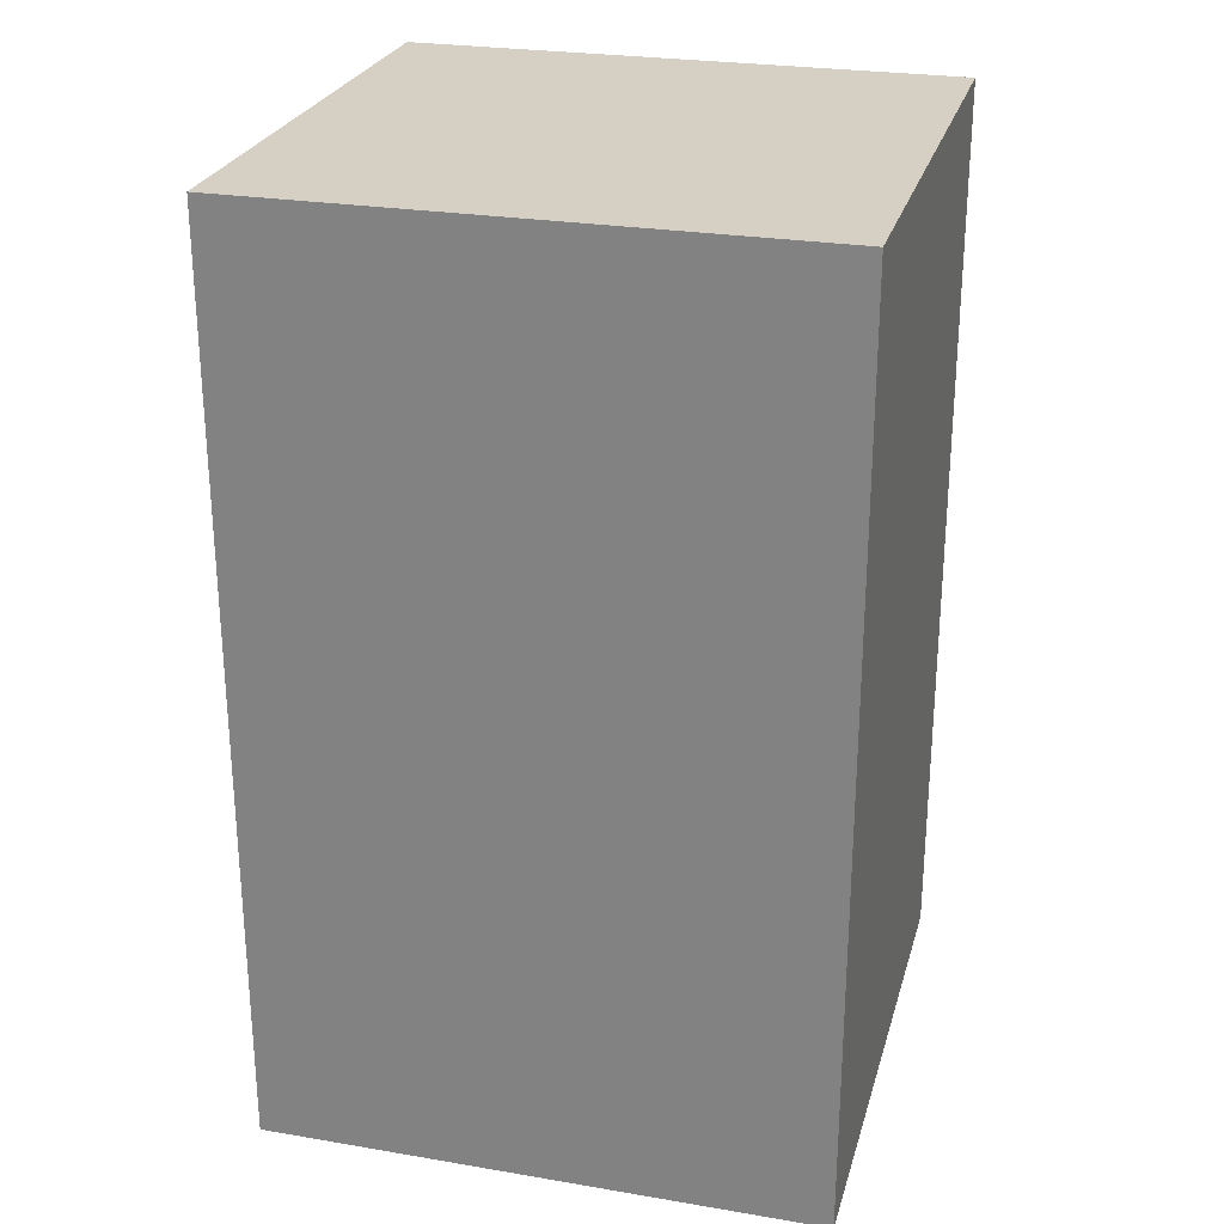
<metadata>
{"format":"obj","ext":"obj","renderer":"f3d","projection":"perspective","resolution":1024,"background":"white","views":[{"elev":26.1,"azim":-165.1,"up":"+Y"}]}
</metadata>
<code>
v -0.4635 -0.7685 -0.4412
v 0.4635 -0.7685 -0.4412
v -0.4635 -0.7685 0.4412
v 0.4635 -0.7685 0.4412
v -0.4635 0.7685 -0.4412
v 0.4635 0.7685 -0.4412
v -0.4635 0.7685 0.4412
v 0.4635 0.7685 0.4412
v 0 0.7685 0
v 0.4635 0.7685 0
v 0 0.7685 -0.4412
v -0.4635 0.7685 0
v 0 0.7685 0.4412
v -0.4635 -0.7685 0
v -0.4635 0 0
v -0.4635 0 -0.4412
v -0.4635 0 0.4412
v 0 -0.7685 -0.4412
v 0 -0.7685 0
v 0.4635 -0.7685 0
v 0 -0.7685 0.4412
v 0.4635 0 -0.4412
v 0.4635 0 0
v 0.4635 0 0.4412
v 0 0 0.4412
v 0 0 -0.4412
v -0.2317 0.7685 -0.2206
v 0 0.7685 -0.2206
v -0.2317 0.7685 -0.4412
v 0.2317 0.7685 0.2206
v 0.4635 0.7685 0.2206
v 0.2317 0.7685 0
v 0.4635 0.7685 -0.2206
v 0.2317 0.7685 -0.4412
v 0.2317 0.7685 -0.2206
v -0.4635 0.7685 -0.2206
v -0.2317 0.7685 0
v -0.4635 0.7685 0.2206
v -0.2317 0.7685 0.4412
v -0.2317 0.7685 0.2206
v 0.2317 0.7685 0.4412
v 0 0.7685 0.2206
v -0.4635 -0.7685 -0.2206
v -0.4635 -0.3842 -0.2206
v -0.4635 -0.3842 -0.4412
v -0.4635 -0.7685 0.2206
v -0.4635 -0.3842 0.2206
v -0.4635 -0.3842 0
v -0.4635 0.3842 -0.2206
v -0.4635 0.3842 -0.4412
v -0.4635 0 -0.2206
v -0.4635 -0.3842 0.4412
v -0.4635 0 0.2206
v -0.4635 0.3842 0.4412
v -0.4635 0.3842 0.2206
v -0.4635 0.3842 0
v -0.2317 -0.7685 -0.4412
v -0.2317 -0.7685 -0.2206
v 0.2317 -0.7685 -0.4412
v 0.2317 -0.7685 -0.2206
v 0 -0.7685 -0.2206
v -0.2317 -0.7685 0.2206
v -0.2317 -0.7685 0
v 0.4635 -0.7685 -0.2206
v 0.2317 -0.7685 0
v 0.4635 -0.7685 0.2206
v 0.2317 -0.7685 0.4412
v 0.2317 -0.7685 0.2206
v -0.2317 -0.7685 0.4412
v 0 -0.7685 0.2206
v 0.4635 -0.3842 -0.4412
v 0.4635 0 -0.2206
v 0.4635 -0.3842 -0.2206
v 0.4635 0.3842 -0.4412
v 0.4635 0.3842 -0.2206
v 0.4635 0.3842 0.2206
v 0.4635 0.3842 0
v 0.4635 -0.3842 0
v 0.4635 0.3842 0.4412
v 0.4635 0 0.2206
v 0.4635 -0.3842 0.4412
v 0.4635 -0.3842 0.2206
v 0 -0.3842 0.4412
v -0.2317 -0.3842 0.4412
v 0.2317 -0.3842 0.4412
v 0.2317 0.3842 0.4412
v 0.2317 0 0.4412
v -0.2317 0 0.4412
v 0 0.3842 0.4412
v -0.2317 0.3842 0.4412
v -0.2317 -0.3842 -0.4412
v -0.2317 0.3842 -0.4412
v -0.2317 0 -0.4412
v 0.2317 -0.3842 -0.4412
v 0 -0.3842 -0.4412
v 0.2317 0 -0.4412
v 0 0.3842 -0.4412
v 0.2317 0.3842 -0.4412
v -0.3476 0.7685 -0.3309
v -0.2317 0.7685 -0.3309
v -0.3476 0.7685 -0.4412
v -0.1159 0.7685 -0.1103
v 0 0.7685 -0.1103
v -0.1159 0.7685 -0.2206
v 0 0.7685 -0.3309
v -0.1159 0.7685 -0.4412
v -0.1159 0.7685 -0.3309
v 0.1159 0.7685 0.1103
v 0.2317 0.7685 0.1103
v 0.1159 0.7685 0
v 0.3476 0.7685 0.3309
v 0.4635 0.7685 0.3309
v 0.3476 0.7685 0.2206
v 0.4635 0.7685 0.1103
v 0.3476 0.7685 0
v 0.3476 0.7685 0.1103
v 0.4635 0.7685 -0.1103
v 0.3476 0.7685 -0.2206
v 0.3476 0.7685 -0.1103
v 0.4635 0.7685 -0.3309
v 0.3476 0.7685 -0.4412
v 0.3476 0.7685 -0.3309
v 0.1159 0.7685 -0.4412
v 0.1159 0.7685 -0.3309
v 0.2317 0.7685 -0.3309
v 0.1159 0.7685 -0.1103
v 0.2317 0.7685 -0.1103
v 0.1159 0.7685 -0.2206
v -0.4635 0.7685 -0.3309
v -0.3476 0.7685 -0.2206
v -0.4635 0.7685 -0.1103
v -0.3476 0.7685 0
v -0.3476 0.7685 -0.1103
v -0.1159 0.7685 0
v -0.2317 0.7685 -0.1103
v -0.4635 0.7685 0.1103
v -0.3476 0.7685 0.2206
v -0.3476 0.7685 0.1103
v -0.4635 0.7685 0.3309
v -0.3476 0.7685 0.4412
v -0.3476 0.7685 0.3309
v -0.1159 0.7685 0.4412
v -0.1159 0.7685 0.3309
v -0.2317 0.7685 0.3309
v 0.1159 0.7685 0.4412
v 0.1159 0.7685 0.3309
v 0 0.7685 0.3309
v 0.3476 0.7685 0.4412
v 0.2317 0.7685 0.3309
v 0 0.7685 0.1103
v 0.1159 0.7685 0.2206
v -0.2317 0.7685 0.1103
v -0.1159 0.7685 0.2206
v -0.1159 0.7685 0.1103
v -0.4635 -0.7685 -0.3309
v -0.4635 -0.5764 -0.3309
v -0.4635 -0.5764 -0.4412
v -0.4635 -0.7685 -0.1103
v -0.4635 -0.5764 -0.1103
v -0.4635 -0.5764 -0.2206
v -0.4635 -0.1921 -0.3309
v -0.4635 -0.1921 -0.4412
v -0.4635 -0.3842 -0.3309
v -0.4635 -0.7685 0.1103
v -0.4635 -0.5764 0.1103
v -0.4635 -0.5764 0
v -0.4635 -0.7685 0.3309
v -0.4635 -0.5764 0.3309
v -0.4635 -0.5764 0.2206
v -0.4635 -0.1921 0.1103
v -0.4635 -0.1921 0
v -0.4635 -0.3842 0.1103
v -0.4635 0.1921 -0.1103
v -0.4635 0.1921 -0.2206
v -0.4635 0 -0.1103
v -0.4635 0.5764 -0.3309
v -0.4635 0.5764 -0.4412
v -0.4635 0.3842 -0.3309
v -0.4635 0.1921 -0.4412
v -0.4635 0 -0.3309
v -0.4635 0.1921 -0.3309
v -0.4635 -0.3842 -0.1103
v -0.4635 -0.1921 -0.1103
v -0.4635 -0.1921 -0.2206
v -0.4635 -0.5764 0.4412
v -0.4635 -0.3842 0.3309
v -0.4635 -0.1921 0.4412
v -0.4635 0 0.3309
v -0.4635 -0.1921 0.3309
v -0.4635 0 0.1103
v -0.4635 -0.1921 0.2206
v -0.4635 0.1921 0.4412
v -0.4635 0.3842 0.3309
v -0.4635 0.1921 0.3309
v -0.4635 0.5764 0.4412
v -0.4635 0.5764 0.3309
v -0.4635 0.5764 0.1103
v -0.4635 0.5764 0.2206
v -0.4635 0.5764 -0.1103
v -0.4635 0.5764 0
v -0.4635 0.5764 -0.2206
v -0.4635 0.1921 0
v -0.4635 0.3842 -0.1103
v -0.4635 0.1921 0.2206
v -0.4635 0.3842 0.1103
v -0.4635 0.1921 0.1103
v -0.3476 -0.7685 -0.4412
v -0.3476 -0.7685 -0.3309
v -0.1159 -0.7685 -0.4412
v -0.1159 -0.7685 -0.3309
v -0.2317 -0.7685 -0.3309
v -0.3476 -0.7685 -0.1103
v -0.3476 -0.7685 -0.2206
v 0.1159 -0.7685 -0.4412
v 0.1159 -0.7685 -0.3309
v 0 -0.7685 -0.3309
v 0.3476 -0.7685 -0.4412
v 0.3476 -0.7685 -0.3309
v 0.2317 -0.7685 -0.3309
v 0.1159 -0.7685 -0.1103
v 0 -0.7685 -0.1103
v 0.1159 -0.7685 -0.2206
v -0.1159 -0.7685 0.1103
v -0.2317 -0.7685 0.1103
v -0.1159 -0.7685 0
v -0.3476 -0.7685 0.3309
v -0.3476 -0.7685 0.2206
v -0.3476 -0.7685 0
v -0.3476 -0.7685 0.1103
v -0.1159 -0.7685 -0.2206
v -0.1159 -0.7685 -0.1103
v -0.2317 -0.7685 -0.1103
v 0.4635 -0.7685 -0.3309
v 0.3476 -0.7685 -0.2206
v 0.4635 -0.7685 -0.1103
v 0.3476 -0.7685 0
v 0.3476 -0.7685 -0.1103
v 0.1159 -0.7685 0
v 0.2317 -0.7685 -0.1103
v 0.4635 -0.7685 0.1103
v 0.3476 -0.7685 0.2206
v 0.3476 -0.7685 0.1103
v 0.4635 -0.7685 0.3309
v 0.3476 -0.7685 0.4412
v 0.3476 -0.7685 0.3309
v 0.1159 -0.7685 0.4412
v 0.1159 -0.7685 0.3309
v 0.2317 -0.7685 0.3309
v -0.1159 -0.7685 0.4412
v -0.1159 -0.7685 0.3309
v 0 -0.7685 0.3309
v -0.3476 -0.7685 0.4412
v -0.2317 -0.7685 0.3309
v 0 -0.7685 0.1103
v -0.1159 -0.7685 0.2206
v 0.2317 -0.7685 0.1103
v 0.1159 -0.7685 0.2206
v 0.1159 -0.7685 0.1103
v 0.4635 -0.5764 -0.4412
v 0.4635 -0.3842 -0.3309
v 0.4635 -0.5764 -0.3309
v 0.4635 -0.1921 -0.4412
v 0.4635 0 -0.3309
v 0.4635 -0.1921 -0.3309
v 0.4635 0 -0.1103
v 0.4635 -0.1921 -0.1103
v 0.4635 -0.1921 -0.2206
v 0.4635 0.1921 -0.4412
v 0.4635 0.3842 -0.3309
v 0.4635 0.1921 -0.3309
v 0.4635 0.5764 -0.4412
v 0.4635 0.5764 -0.3309
v 0.4635 0.5764 -0.1103
v 0.4635 0.5764 -0.2206
v 0.4635 0.5764 0.1103
v 0.4635 0.5764 0
v 0.4635 0.5764 0.3309
v 0.4635 0.5764 0.2206
v 0.4635 0.1921 0.1103
v 0.4635 0.1921 0
v 0.4635 0.3842 0.1103
v 0.4635 0.1921 -0.2206
v 0.4635 0.3842 -0.1103
v 0.4635 0.1921 -0.1103
v 0.4635 -0.5764 -0.2206
v 0.4635 -0.1921 0
v 0.4635 -0.3842 -0.1103
v 0.4635 -0.5764 0
v 0.4635 -0.5764 -0.1103
v 0.4635 0.1921 0.2206
v 0.4635 0 0.1103
v 0.4635 0.5764 0.4412
v 0.4635 0.3842 0.3309
v 0.4635 0.1921 0.4412
v 0.4635 0 0.3309
v 0.4635 0.1921 0.3309
v 0.4635 -0.1921 0.4412
v 0.4635 -0.3842 0.3309
v 0.4635 -0.1921 0.3309
v 0.4635 -0.5764 0.4412
v 0.4635 -0.5764 0.3309
v 0.4635 -0.5764 0.1103
v 0.4635 -0.5764 0.2206
v 0.4635 -0.1921 0.1103
v 0.4635 -0.1921 0.2206
v 0.4635 -0.3842 0.1103
v -0.2317 -0.5764 0.4412
v -0.3476 -0.5764 0.4412
v 0 -0.5764 0.4412
v -0.1159 -0.5764 0.4412
v 0 -0.1921 0.4412
v -0.1159 -0.1921 0.4412
v -0.1159 -0.3842 0.4412
v 0.2317 -0.5764 0.4412
v 0.1159 -0.5764 0.4412
v 0.3476 -0.5764 0.4412
v 0.3476 -0.1921 0.4412
v 0.3476 -0.3842 0.4412
v 0.3476 0.1921 0.4412
v 0.3476 0 0.4412
v 0.3476 0.5764 0.4412
v 0.3476 0.3842 0.4412
v 0.1159 0.1921 0.4412
v 0.1159 0 0.4412
v 0.2317 0.1921 0.4412
v 0.1159 -0.3842 0.4412
v 0.2317 -0.1921 0.4412
v 0.1159 -0.1921 0.4412
v -0.3476 -0.3842 0.4412
v -0.1159 0 0.4412
v -0.2317 -0.1921 0.4412
v -0.3476 0 0.4412
v -0.3476 -0.1921 0.4412
v 0.1159 0.3842 0.4412
v 0 0.1921 0.4412
v 0.2317 0.5764 0.4412
v 0 0.5764 0.4412
v 0.1159 0.5764 0.4412
v -0.2317 0.5764 0.4412
v -0.1159 0.5764 0.4412
v -0.3476 0.5764 0.4412
v -0.3476 0.1921 0.4412
v -0.3476 0.3842 0.4412
v -0.1159 0.1921 0.4412
v -0.1159 0.3842 0.4412
v -0.2317 0.1921 0.4412
v -0.3476 -0.5764 -0.4412
v -0.3476 -0.1921 -0.4412
v -0.3476 -0.3842 -0.4412
v -0.1159 -0.5764 -0.4412
v -0.2317 -0.5764 -0.4412
v -0.3476 0.1921 -0.4412
v -0.3476 0 -0.4412
v -0.3476 0.5764 -0.4412
v -0.3476 0.3842 -0.4412
v -0.1159 0.1921 -0.4412
v -0.1159 0 -0.4412
v -0.2317 0.1921 -0.4412
v 0.1159 -0.1921 -0.4412
v 0.1159 -0.3842 -0.4412
v 0 -0.1921 -0.4412
v 0.3476 -0.5764 -0.4412
v 0.2317 -0.5764 -0.4412
v 0 -0.5764 -0.4412
v 0.1159 -0.5764 -0.4412
v -0.2317 -0.1921 -0.4412
v -0.1159 -0.1921 -0.4412
v -0.1159 -0.3842 -0.4412
v 0.3476 -0.3842 -0.4412
v 0.1159 0 -0.4412
v 0.2317 -0.1921 -0.4412
v 0.3476 0 -0.4412
v 0.3476 -0.1921 -0.4412
v -0.1159 0.3842 -0.4412
v 0 0.1921 -0.4412
v -0.2317 0.5764 -0.4412
v 0 0.5764 -0.4412
v -0.1159 0.5764 -0.4412
v 0.2317 0.5764 -0.4412
v 0.1159 0.5764 -0.4412
v 0.3476 0.5764 -0.4412
v 0.3476 0.1921 -0.4412
v 0.3476 0.3842 -0.4412
v 0.1159 0.1921 -0.4412
v 0.1159 0.3842 -0.4412
v 0.2317 0.1921 -0.4412
f 5 99 101
f 99 27 100
f 100 29 101
f 99 100 101
f 27 102 104
f 102 9 103
f 103 28 104
f 102 103 104
f 28 105 107
f 105 11 106
f 106 29 107
f 105 106 107
f 27 104 100
f 104 28 107
f 107 29 100
f 104 107 100
f 9 108 110
f 108 30 109
f 109 32 110
f 108 109 110
f 30 111 113
f 111 8 112
f 112 31 113
f 111 112 113
f 31 114 116
f 114 10 115
f 115 32 116
f 114 115 116
f 30 113 109
f 113 31 116
f 116 32 109
f 113 116 109
f 10 117 119
f 117 33 118
f 118 35 119
f 117 118 119
f 33 120 122
f 120 6 121
f 121 34 122
f 120 121 122
f 34 123 125
f 123 11 124
f 124 35 125
f 123 124 125
f 33 122 118
f 122 34 125
f 125 35 118
f 122 125 118
f 9 110 103
f 110 32 126
f 126 28 103
f 110 126 103
f 32 115 127
f 115 10 119
f 119 35 127
f 115 119 127
f 35 124 128
f 124 11 105
f 105 28 128
f 124 105 128
f 32 127 126
f 127 35 128
f 128 28 126
f 127 128 126
f 5 129 99
f 129 36 130
f 130 27 99
f 129 130 99
f 36 131 133
f 131 12 132
f 132 37 133
f 131 132 133
f 37 134 135
f 134 9 102
f 102 27 135
f 134 102 135
f 36 133 130
f 133 37 135
f 135 27 130
f 133 135 130
f 12 136 138
f 136 38 137
f 137 40 138
f 136 137 138
f 38 139 141
f 139 7 140
f 140 39 141
f 139 140 141
f 39 142 144
f 142 13 143
f 143 40 144
f 142 143 144
f 38 141 137
f 141 39 144
f 144 40 137
f 141 144 137
f 13 145 147
f 145 41 146
f 146 42 147
f 145 146 147
f 41 148 149
f 148 8 111
f 111 30 149
f 148 111 149
f 30 108 151
f 108 9 150
f 150 42 151
f 108 150 151
f 41 149 146
f 149 30 151
f 151 42 146
f 149 151 146
f 12 138 132
f 138 40 152
f 152 37 132
f 138 152 132
f 40 143 153
f 143 13 147
f 147 42 153
f 143 147 153
f 42 150 154
f 150 9 134
f 134 37 154
f 150 134 154
f 40 153 152
f 153 42 154
f 154 37 152
f 153 154 152
f 1 155 157
f 155 43 156
f 156 45 157
f 155 156 157
f 43 158 160
f 158 14 159
f 159 44 160
f 158 159 160
f 44 161 163
f 161 16 162
f 162 45 163
f 161 162 163
f 43 160 156
f 160 44 163
f 163 45 156
f 160 163 156
f 14 164 166
f 164 46 165
f 165 48 166
f 164 165 166
f 46 167 169
f 167 3 168
f 168 47 169
f 167 168 169
f 47 170 172
f 170 15 171
f 171 48 172
f 170 171 172
f 46 169 165
f 169 47 172
f 172 48 165
f 169 172 165
f 15 173 175
f 173 49 174
f 174 51 175
f 173 174 175
f 49 176 178
f 176 5 177
f 177 50 178
f 176 177 178
f 50 179 181
f 179 16 180
f 180 51 181
f 179 180 181
f 49 178 174
f 178 50 181
f 181 51 174
f 178 181 174
f 14 166 159
f 166 48 182
f 182 44 159
f 166 182 159
f 48 171 183
f 171 15 175
f 175 51 183
f 171 175 183
f 51 180 184
f 180 16 161
f 161 44 184
f 180 161 184
f 48 183 182
f 183 51 184
f 184 44 182
f 183 184 182
f 3 185 168
f 185 52 186
f 186 47 168
f 185 186 168
f 52 187 189
f 187 17 188
f 188 53 189
f 187 188 189
f 53 190 191
f 190 15 170
f 170 47 191
f 190 170 191
f 52 189 186
f 189 53 191
f 191 47 186
f 189 191 186
f 17 192 194
f 192 54 193
f 193 55 194
f 192 193 194
f 54 195 196
f 195 7 139
f 139 38 196
f 195 139 196
f 38 136 198
f 136 12 197
f 197 55 198
f 136 197 198
f 54 196 193
f 196 38 198
f 198 55 193
f 196 198 193
f 12 131 200
f 131 36 199
f 199 56 200
f 131 199 200
f 36 129 201
f 129 5 176
f 176 49 201
f 129 176 201
f 49 173 203
f 173 15 202
f 202 56 203
f 173 202 203
f 36 201 199
f 201 49 203
f 203 56 199
f 201 203 199
f 17 194 188
f 194 55 204
f 204 53 188
f 194 204 188
f 55 197 205
f 197 12 200
f 200 56 205
f 197 200 205
f 56 202 206
f 202 15 190
f 190 53 206
f 202 190 206
f 55 205 204
f 205 56 206
f 206 53 204
f 205 206 204
f 1 207 155
f 207 57 208
f 208 43 155
f 207 208 155
f 57 209 211
f 209 18 210
f 210 58 211
f 209 210 211
f 58 212 213
f 212 14 158
f 158 43 213
f 212 158 213
f 57 211 208
f 211 58 213
f 213 43 208
f 211 213 208
f 18 214 216
f 214 59 215
f 215 61 216
f 214 215 216
f 59 217 219
f 217 2 218
f 218 60 219
f 217 218 219
f 60 220 222
f 220 19 221
f 221 61 222
f 220 221 222
f 59 219 215
f 219 60 222
f 222 61 215
f 219 222 215
f 19 223 225
f 223 62 224
f 224 63 225
f 223 224 225
f 62 226 227
f 226 3 167
f 167 46 227
f 226 167 227
f 46 164 229
f 164 14 228
f 228 63 229
f 164 228 229
f 62 227 224
f 227 46 229
f 229 63 224
f 227 229 224
f 18 216 210
f 216 61 230
f 230 58 210
f 216 230 210
f 61 221 231
f 221 19 225
f 225 63 231
f 221 225 231
f 63 228 232
f 228 14 212
f 212 58 232
f 228 212 232
f 61 231 230
f 231 63 232
f 232 58 230
f 231 232 230
f 2 233 218
f 233 64 234
f 234 60 218
f 233 234 218
f 64 235 237
f 235 20 236
f 236 65 237
f 235 236 237
f 65 238 239
f 238 19 220
f 220 60 239
f 238 220 239
f 64 237 234
f 237 65 239
f 239 60 234
f 237 239 234
f 20 240 242
f 240 66 241
f 241 68 242
f 240 241 242
f 66 243 245
f 243 4 244
f 244 67 245
f 243 244 245
f 67 246 248
f 246 21 247
f 247 68 248
f 246 247 248
f 66 245 241
f 245 67 248
f 248 68 241
f 245 248 241
f 21 249 251
f 249 69 250
f 250 70 251
f 249 250 251
f 69 252 253
f 252 3 226
f 226 62 253
f 252 226 253
f 62 223 255
f 223 19 254
f 254 70 255
f 223 254 255
f 69 253 250
f 253 62 255
f 255 70 250
f 253 255 250
f 20 242 236
f 242 68 256
f 256 65 236
f 242 256 236
f 68 247 257
f 247 21 251
f 251 70 257
f 247 251 257
f 70 254 258
f 254 19 238
f 238 65 258
f 254 238 258
f 68 257 256
f 257 70 258
f 258 65 256
f 257 258 256
f 2 259 261
f 259 71 260
f 260 73 261
f 259 260 261
f 71 262 264
f 262 22 263
f 263 72 264
f 262 263 264
f 72 265 267
f 265 23 266
f 266 73 267
f 265 266 267
f 71 264 260
f 264 72 267
f 267 73 260
f 264 267 260
f 22 268 270
f 268 74 269
f 269 75 270
f 268 269 270
f 74 271 272
f 271 6 120
f 120 33 272
f 271 120 272
f 33 117 274
f 117 10 273
f 273 75 274
f 117 273 274
f 74 272 269
f 272 33 274
f 274 75 269
f 272 274 269
f 10 114 276
f 114 31 275
f 275 77 276
f 114 275 276
f 31 112 278
f 112 8 277
f 277 76 278
f 112 277 278
f 76 279 281
f 279 23 280
f 280 77 281
f 279 280 281
f 31 278 275
f 278 76 281
f 281 77 275
f 278 281 275
f 22 270 263
f 270 75 282
f 282 72 263
f 270 282 263
f 75 273 283
f 273 10 276
f 276 77 283
f 273 276 283
f 77 280 284
f 280 23 265
f 265 72 284
f 280 265 284
f 75 283 282
f 283 77 284
f 284 72 282
f 283 284 282
f 2 261 233
f 261 73 285
f 285 64 233
f 261 285 233
f 73 266 287
f 266 23 286
f 286 78 287
f 266 286 287
f 78 288 289
f 288 20 235
f 235 64 289
f 288 235 289
f 73 287 285
f 287 78 289
f 289 64 285
f 287 289 285
f 23 279 291
f 279 76 290
f 290 80 291
f 279 290 291
f 76 277 293
f 277 8 292
f 292 79 293
f 277 292 293
f 79 294 296
f 294 24 295
f 295 80 296
f 294 295 296
f 76 293 290
f 293 79 296
f 296 80 290
f 293 296 290
f 24 297 299
f 297 81 298
f 298 82 299
f 297 298 299
f 81 300 301
f 300 4 243
f 243 66 301
f 300 243 301
f 66 240 303
f 240 20 302
f 302 82 303
f 240 302 303
f 81 301 298
f 301 66 303
f 303 82 298
f 301 303 298
f 23 291 286
f 291 80 304
f 304 78 286
f 291 304 286
f 80 295 305
f 295 24 299
f 299 82 305
f 295 299 305
f 82 302 306
f 302 20 288
f 288 78 306
f 302 288 306
f 80 305 304
f 305 82 306
f 306 78 304
f 305 306 304
f 3 252 308
f 252 69 307
f 307 84 308
f 252 307 308
f 69 249 310
f 249 21 309
f 309 83 310
f 249 309 310
f 83 311 313
f 311 25 312
f 312 84 313
f 311 312 313
f 69 310 307
f 310 83 313
f 313 84 307
f 310 313 307
f 21 246 315
f 246 67 314
f 314 85 315
f 246 314 315
f 67 244 316
f 244 4 300
f 300 81 316
f 244 300 316
f 81 297 318
f 297 24 317
f 317 85 318
f 297 317 318
f 67 316 314
f 316 81 318
f 318 85 314
f 316 318 314
f 24 294 320
f 294 79 319
f 319 87 320
f 294 319 320
f 79 292 322
f 292 8 321
f 321 86 322
f 292 321 322
f 86 323 325
f 323 25 324
f 324 87 325
f 323 324 325
f 79 322 319
f 322 86 325
f 325 87 319
f 322 325 319
f 21 315 309
f 315 85 326
f 326 83 309
f 315 326 309
f 85 317 327
f 317 24 320
f 320 87 327
f 317 320 327
f 87 324 328
f 324 25 311
f 311 83 328
f 324 311 328
f 85 327 326
f 327 87 328
f 328 83 326
f 327 328 326
f 3 308 185
f 308 84 329
f 329 52 185
f 308 329 185
f 84 312 331
f 312 25 330
f 330 88 331
f 312 330 331
f 88 332 333
f 332 17 187
f 187 52 333
f 332 187 333
f 84 331 329
f 331 88 333
f 333 52 329
f 331 333 329
f 25 323 335
f 323 86 334
f 334 89 335
f 323 334 335
f 86 321 336
f 321 8 148
f 148 41 336
f 321 148 336
f 41 145 338
f 145 13 337
f 337 89 338
f 145 337 338
f 86 336 334
f 336 41 338
f 338 89 334
f 336 338 334
f 13 142 340
f 142 39 339
f 339 90 340
f 142 339 340
f 39 140 341
f 140 7 195
f 195 54 341
f 140 195 341
f 54 192 343
f 192 17 342
f 342 90 343
f 192 342 343
f 39 341 339
f 341 54 343
f 343 90 339
f 341 343 339
f 25 335 330
f 335 89 344
f 344 88 330
f 335 344 330
f 89 337 345
f 337 13 340
f 340 90 345
f 337 340 345
f 90 342 346
f 342 17 332
f 332 88 346
f 342 332 346
f 89 345 344
f 345 90 346
f 346 88 344
f 345 346 344
f 1 157 207
f 157 45 347
f 347 57 207
f 157 347 207
f 45 162 349
f 162 16 348
f 348 91 349
f 162 348 349
f 91 350 351
f 350 18 209
f 209 57 351
f 350 209 351
f 45 349 347
f 349 91 351
f 351 57 347
f 349 351 347
f 16 179 353
f 179 50 352
f 352 93 353
f 179 352 353
f 50 177 355
f 177 5 354
f 354 92 355
f 177 354 355
f 92 356 358
f 356 26 357
f 357 93 358
f 356 357 358
f 50 355 352
f 355 92 358
f 358 93 352
f 355 358 352
f 26 359 361
f 359 94 360
f 360 95 361
f 359 360 361
f 94 362 363
f 362 2 217
f 217 59 363
f 362 217 363
f 59 214 365
f 214 18 364
f 364 95 365
f 214 364 365
f 94 363 360
f 363 59 365
f 365 95 360
f 363 365 360
f 16 353 348
f 353 93 366
f 366 91 348
f 353 366 348
f 93 357 367
f 357 26 361
f 361 95 367
f 357 361 367
f 95 364 368
f 364 18 350
f 350 91 368
f 364 350 368
f 93 367 366
f 367 95 368
f 368 91 366
f 367 368 366
f 2 362 259
f 362 94 369
f 369 71 259
f 362 369 259
f 94 359 371
f 359 26 370
f 370 96 371
f 359 370 371
f 96 372 373
f 372 22 262
f 262 71 373
f 372 262 373
f 94 371 369
f 371 96 373
f 373 71 369
f 371 373 369
f 26 356 375
f 356 92 374
f 374 97 375
f 356 374 375
f 92 354 376
f 354 5 101
f 101 29 376
f 354 101 376
f 29 106 378
f 106 11 377
f 377 97 378
f 106 377 378
f 92 376 374
f 376 29 378
f 378 97 374
f 376 378 374
f 11 123 380
f 123 34 379
f 379 98 380
f 123 379 380
f 34 121 381
f 121 6 271
f 271 74 381
f 121 271 381
f 74 268 383
f 268 22 382
f 382 98 383
f 268 382 383
f 34 381 379
f 381 74 383
f 383 98 379
f 381 383 379
f 26 375 370
f 375 97 384
f 384 96 370
f 375 384 370
f 97 377 385
f 377 11 380
f 380 98 385
f 377 380 385
f 98 382 386
f 382 22 372
f 372 96 386
f 382 372 386
f 97 385 384
f 385 98 386
f 386 96 384
f 385 386 384

</code>
